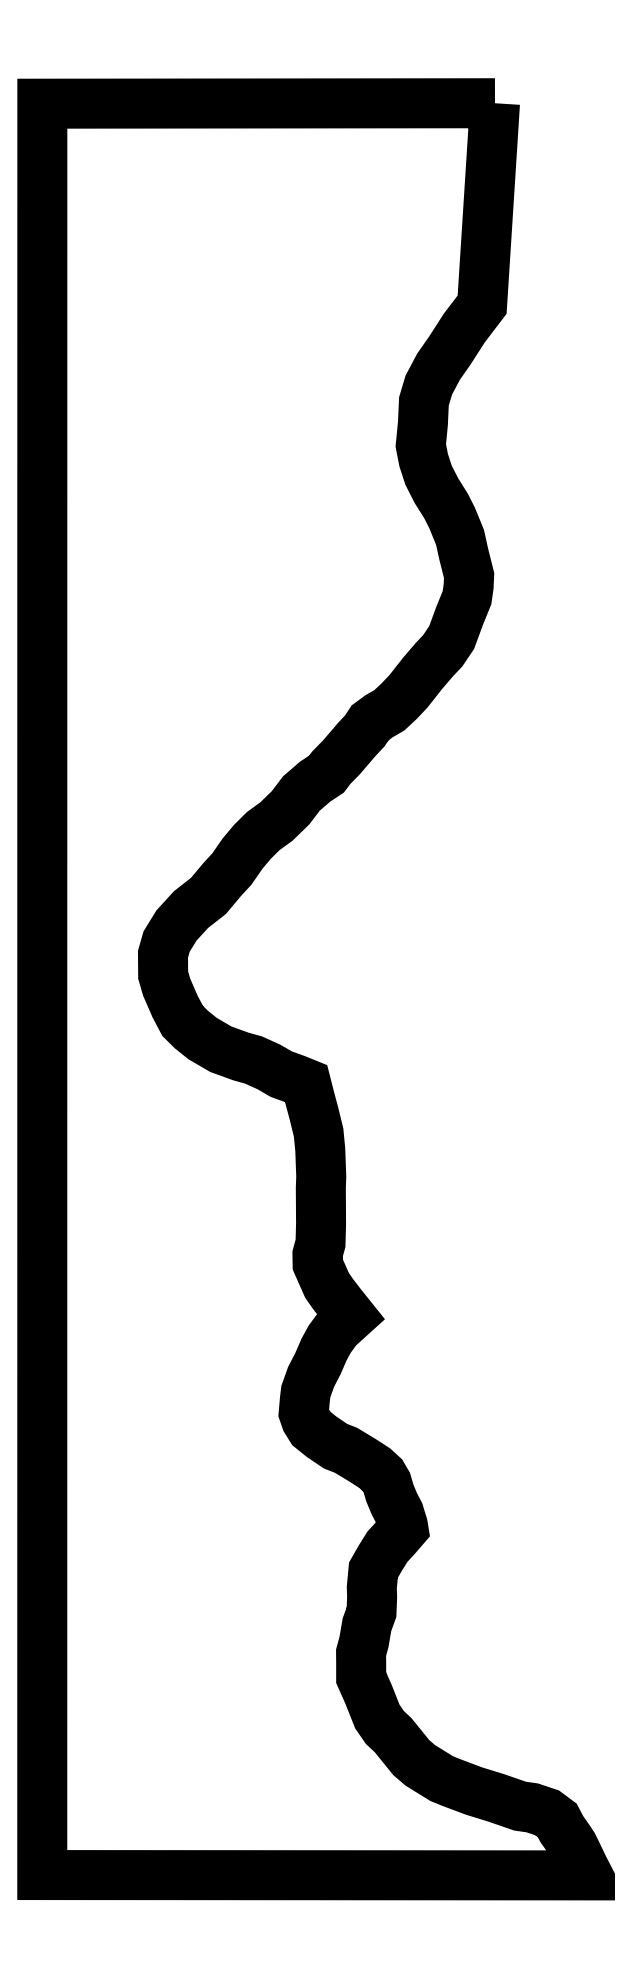
<metadata>
{"format":"dxf","ext":"dxf","renderer":"ezdxf+matplotlib","layout":"modelspace","background":"white","min_lineweight":24,"dpi":150}
</metadata>
<code>
0
SECTION
2
ENTITIES
0
LWPOLYLINE
8
Profile
90
132
70
1
10
11.11
20
43.42
30
0
10
10.8
20
38.49
30
0
10
10.36
20
37.92
30
0
10
10
20
37.36
30
0
10
9.73
20
36.97
30
0
10
9.493
20
36.52
30
0
10
9.373
20
36.12
30
0
10
9.348
20
35.58
30
0
10
9.295
20
35.04
30
0
10
9.366
20
34.68
30
0
10
9.486
20
34.31
30
0
10
9.677
20
33.94
30
0
10
9.913
20
33.56
30
0
10
10.06
20
33.27
30
0
10
10.26
20
32.79
30
0
10
10.35
20
32.38
30
0
10
10.48
20
31.86
30
0
10
10.47
20
31.59
30
0
10
10.43
20
31.32
30
0
10
10.25
20
30.88
30
0
10
10.05
20
30.34
30
0
10
9.833
20
30.02
30
0
10
9.633
20
29.8
30
0
10
9.34
20
29.46
30
0
10
8.998
20
29.03
30
0
10
8.77
20
28.79
30
0
10
8.527
20
28.56
30
0
10
8.274
20
28.41
30
0
10
8.055
20
28.25
30
0
10
7.929
20
28.06
30
0
10
7.72
20
27.84
30
0
10
7.349
20
27.4
30
0
10
7.105
20
27.15
30
0
10
6.986
20
27
30
0
10
6.707
20
26.81
30
0
10
6.371
20
26.52
30
0
10
6.107
20
26.17
30
0
10
5.761
20
25.84
30
0
10
5.435
20
25.6
30
0
10
5.172
20
25.34
30
0
10
4.934
20
25.05
30
0
10
4.669
20
24.67
30
0
10
4.441
20
24.42
30
0
10
4.097
20
24.01
30
0
10
3.669
20
23.68
30
0
10
3.314
20
23.29
30
0
10
3.072
20
22.9
30
0
10
2.983
20
22.59
30
0
10
2.987
20
22.07
30
0
10
3.073
20
21.78
30
0
10
3.279
20
21.31
30
0
10
3.464
20
20.96
30
0
10
3.677
20
20.74
30
0
10
3.952
20
20.52
30
0
10
4.4
20
20.26
30
0
10
4.896
20
20.08
30
0
10
5.201
20
20
30
0
10
5.576
20
19.83
30
0
10
5.881
20
19.65
30
0
10
6.242
20
19.52
30
0
10
6.488
20
19.42
30
0
10
6.587
20
19.03
30
0
10
6.679
20
18.69
30
0
10
6.794
20
18.22
30
0
10
6.834
20
17.8
30
0
10
6.859
20
17.14
30
0
10
6.848
20
16.87
30
0
10
6.854
20
15.99
30
0
10
6.841
20
15.51
30
0
10
6.766
20
15.24
30
0
10
6.769
20
15
30
0
10
6.849
20
14.82
30
0
10
6.999
20
14.48
30
0
10
7.134
20
14.28
30
0
10
7.341
20
14.01
30
0
10
7.58
20
13.72
30
0
10
7.257
20
13.42
30
0
10
7.068
20
13.16
30
0
10
6.93
20
12.91
30
0
10
6.778
20
12.56
30
0
10
6.61
20
12.24
30
0
10
6.481
20
11.88
30
0
10
6.457
20
11.68
30
0
10
6.429
20
11.35
30
0
10
6.49
20
11.17
30
0
10
6.613
20
10.98
30
0
10
6.869
20
10.77
30
0
10
7.208
20
10.54
30
0
10
7.465
20
10.44
30
0
10
7.878
20
10.19
30
0
10
8.169
20
10
30
0
10
8.357
20
9.829
30
0
10
8.464
20
9.646
30
0
10
8.54
20
9.387
30
0
10
8.647
20
9.131
30
0
10
8.761
20
8.913
30
0
10
8.856
20
8.604
30
0
10
8.87
20
8.518
30
0
10
8.687
20
8.306
30
0
10
8.481
20
8.082
30
0
10
8.301
20
7.794
30
0
10
8.136
20
7.505
30
0
10
8.096
20
7.084
30
0
10
8.104
20
6.842
30
0
10
8.089
20
6.476
30
0
10
7.977
20
6.17
30
0
10
7.907
20
5.756
30
0
10
7.833
20
5.483
30
0
10
7.836
20
5.222
30
0
10
7.836
20
4.872
30
0
10
8.019
20
4.46
30
0
10
8.232
20
3.92
30
0
10
8.417
20
3.652
30
0
10
8.62
20
3.462
30
0
10
9.063
20
2.915
30
0
10
9.286
20
2.724
30
0
10
9.809
20
2.401
30
0
10
10.05
20
2.304
30
0
10
10.6
20
2.097
30
0
10
11.13
20
1.935
30
0
10
11.73
20
1.727
30
0
10
12.03
20
1.685
30
0
10
12.39
20
1.562
30
0
10
12.63
20
1.382
30
0
10
12.75
20
1.164
30
0
10
12.91
20
0.9422
30
0
10
13.02
20
0.7684
30
0
10
13.12
20
0.5762
30
0
10
13.28
20
0.2322
30
0
10
13.38
20
0.0318
30
0
10
0.02751
20
0.0402
30
0
10
0.02888
20
43.41
30
0
0
ENDSEC
0
EOF

</code>
